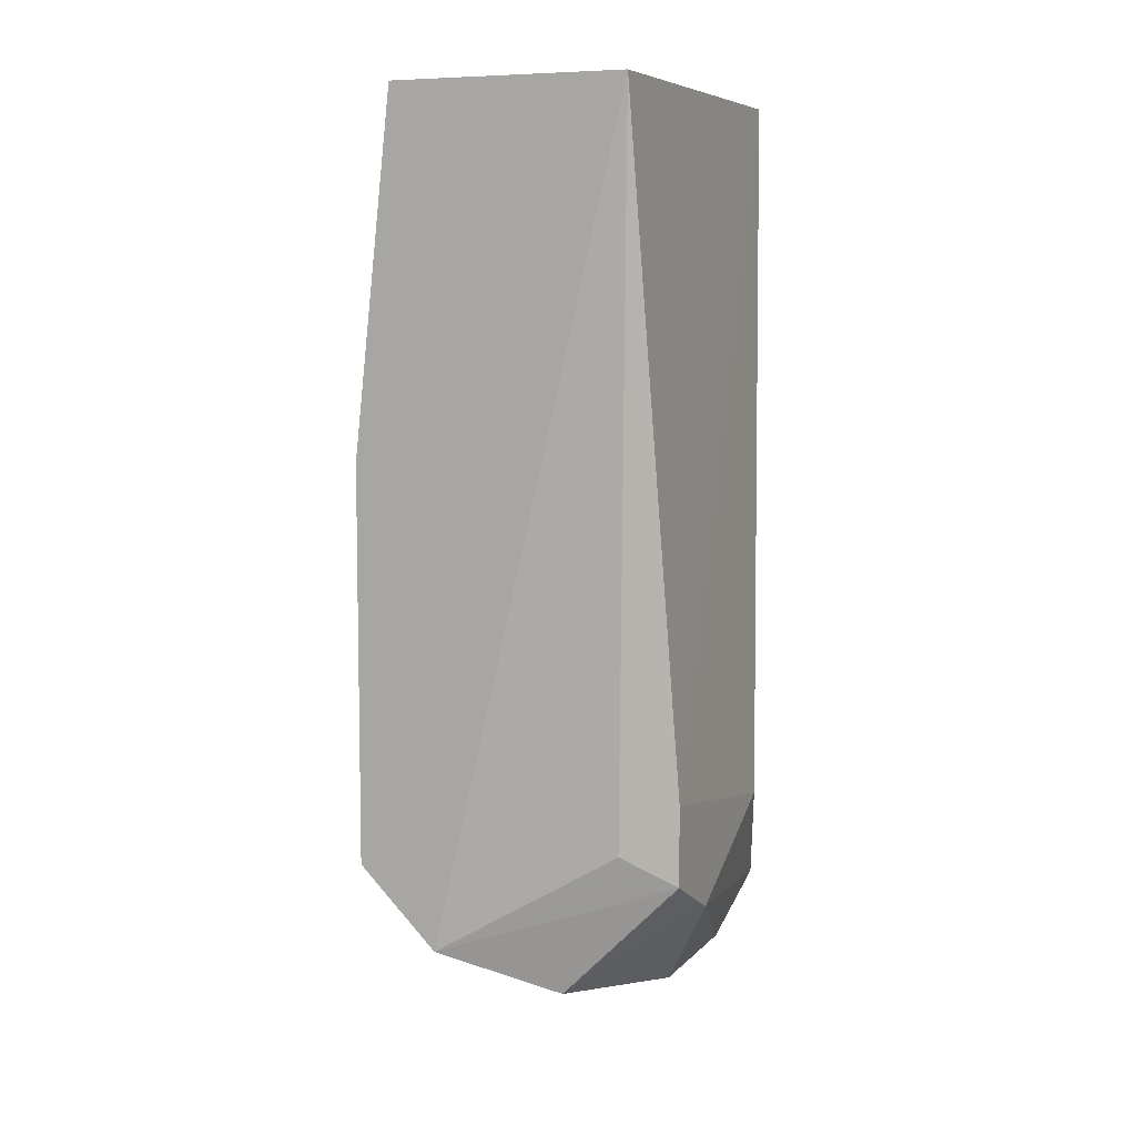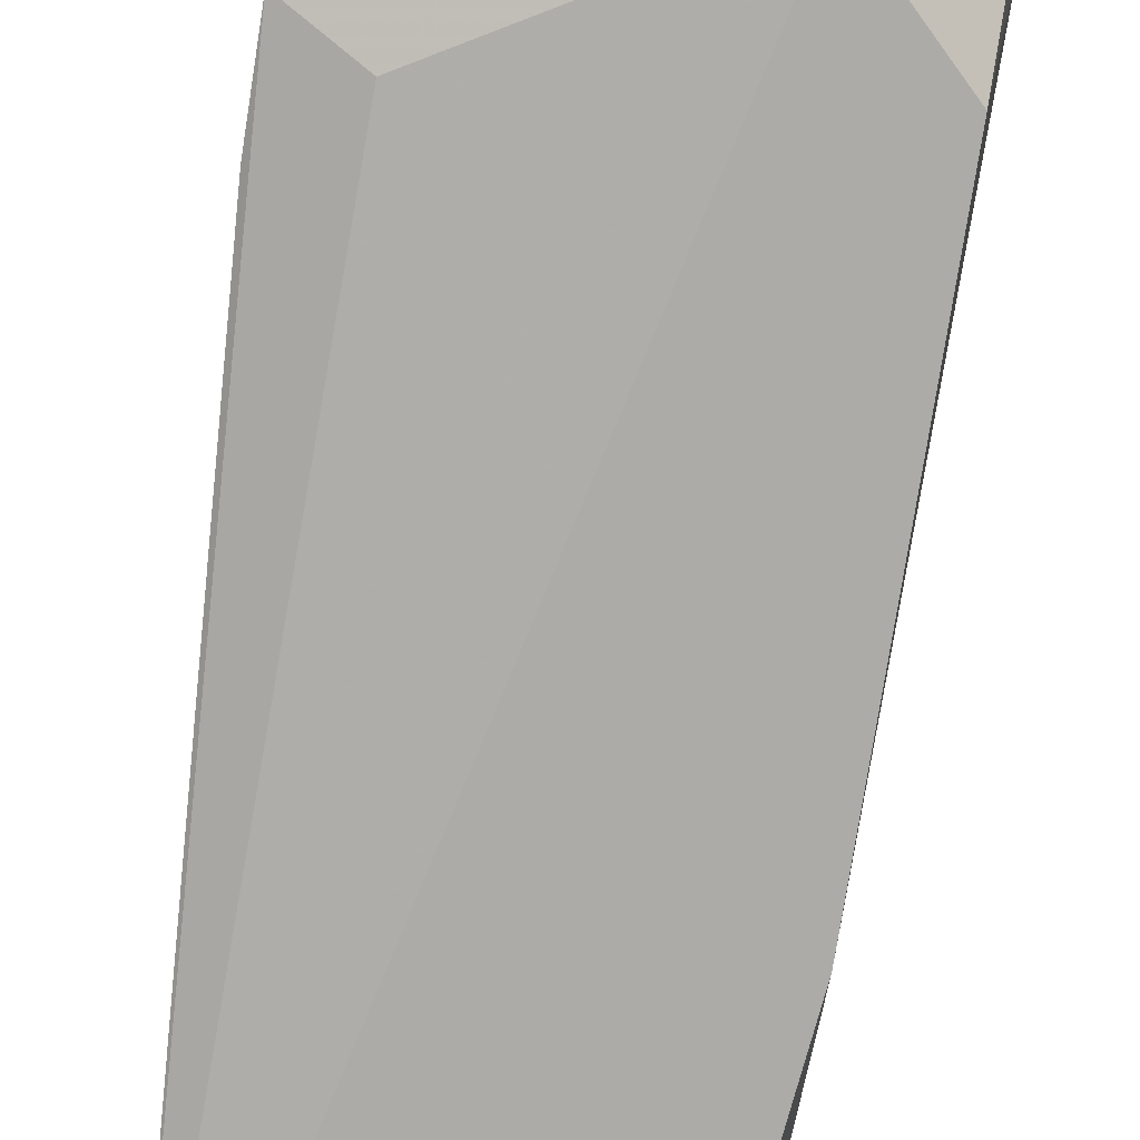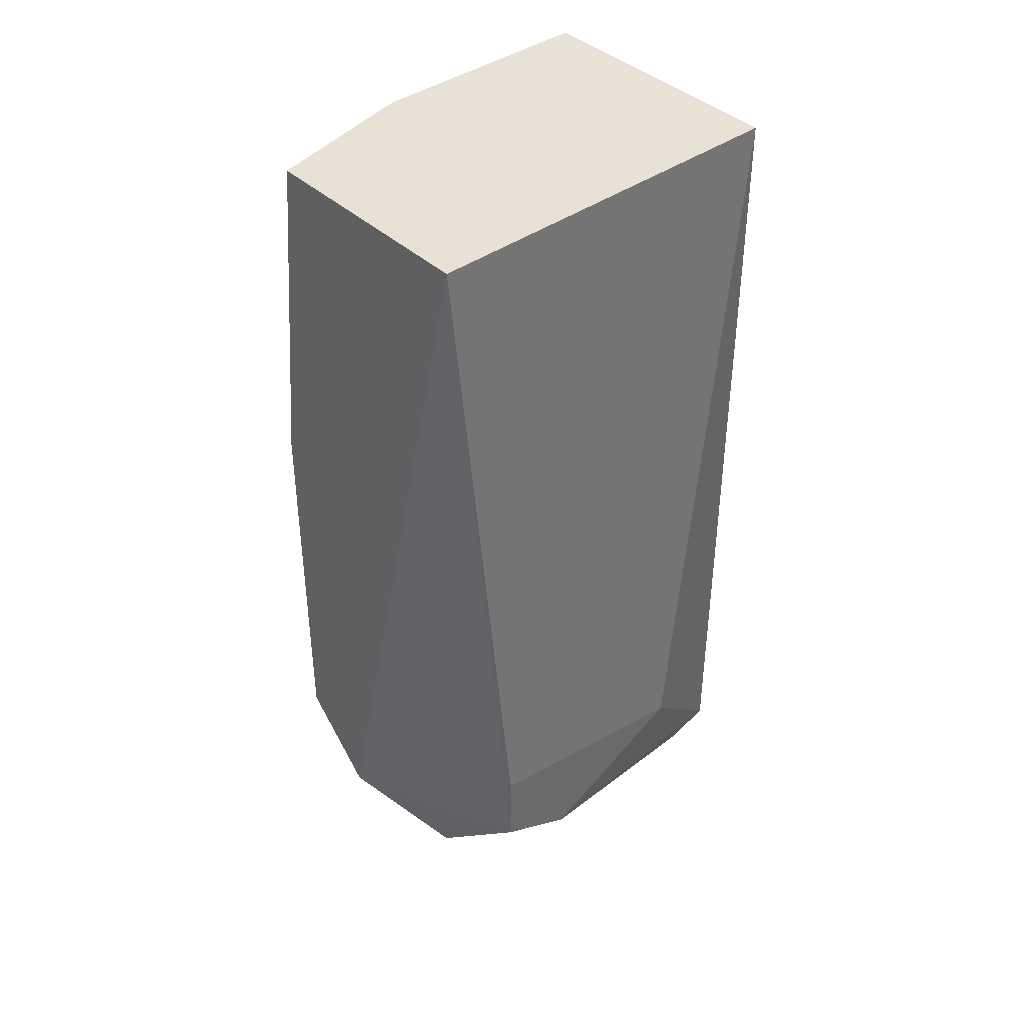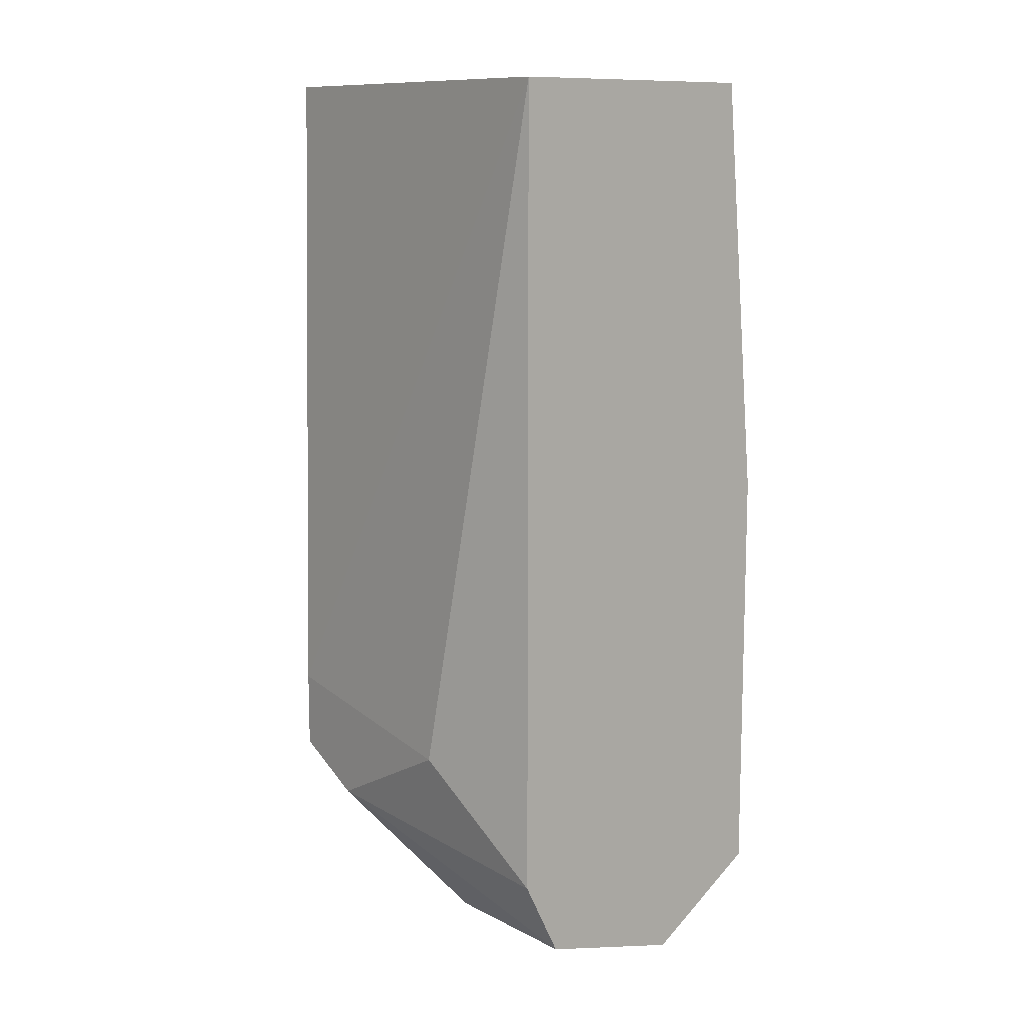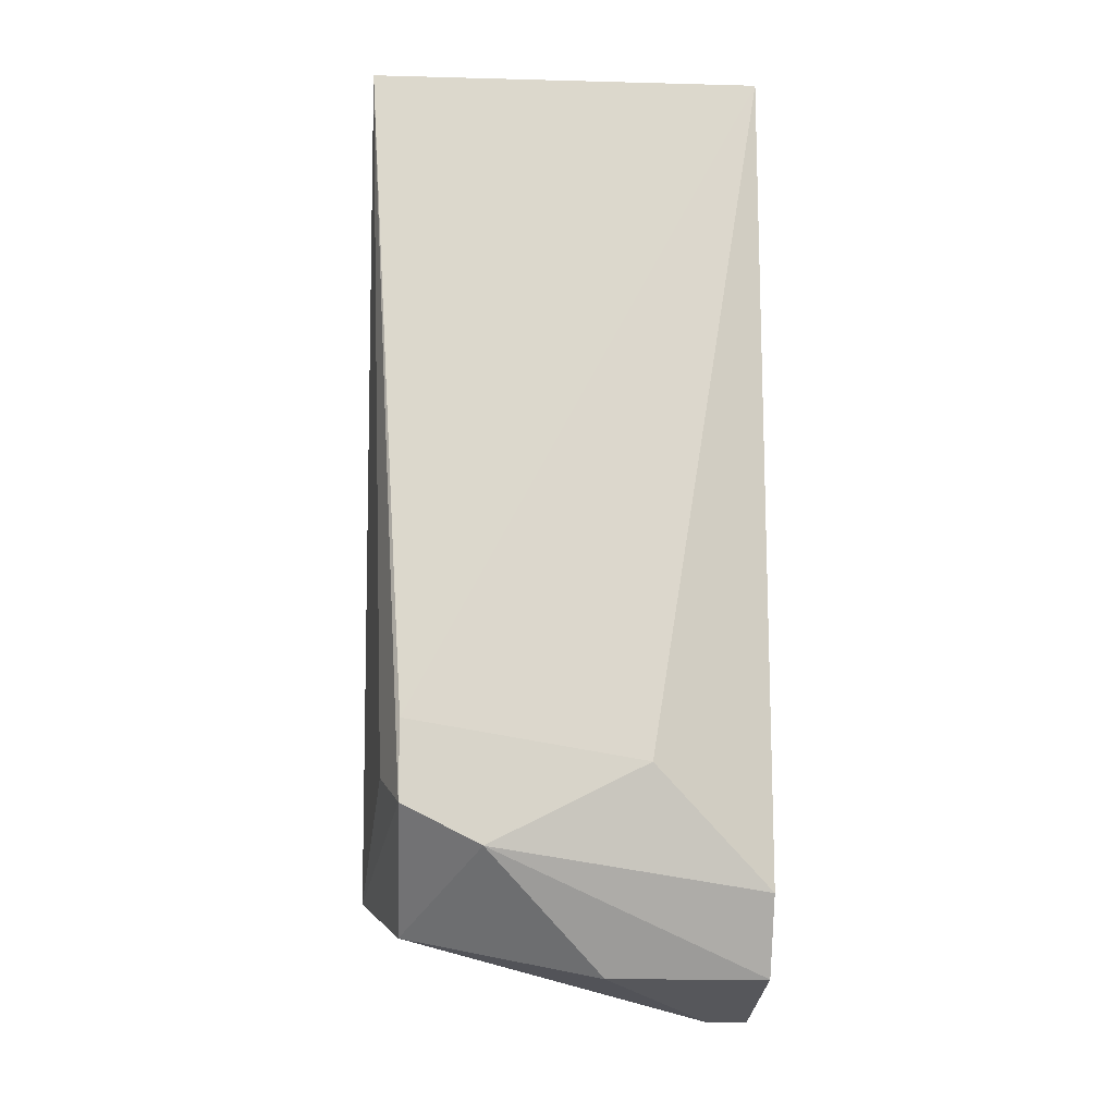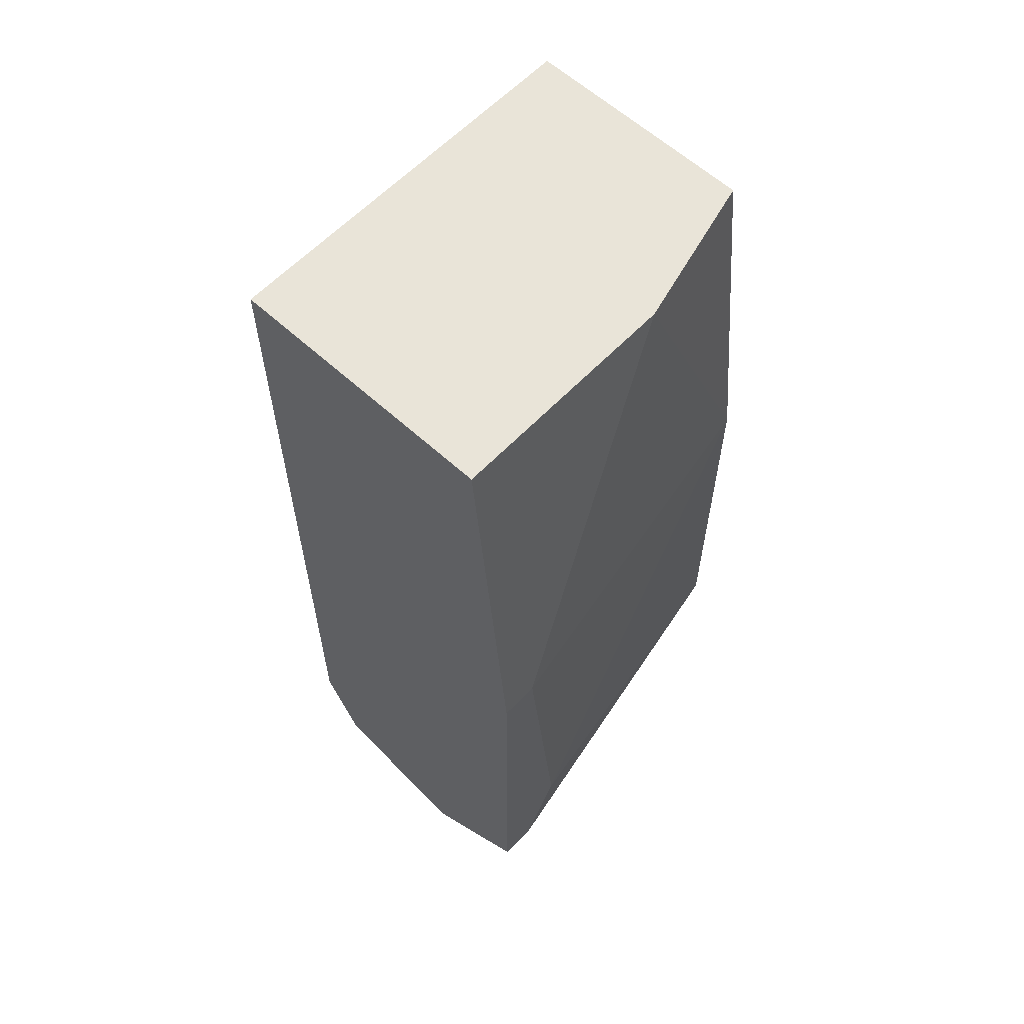
<metadata>
{"format":"obj","ext":"obj","renderer":"f3d","projection":"perspective","resolution":1024,"background":"white","views":[{"elev":7.2,"azim":22.3,"up":"+Z"},{"elev":-76.2,"azim":171.1,"up":"+Y"},{"elev":40.5,"azim":48.7,"up":"+Z"},{"elev":11.1,"azim":141.2,"up":"+Z"},{"elev":-13.3,"azim":86.6,"up":"+Z"},{"elev":60.3,"azim":-136.8,"up":"+Z"}]}
</metadata>
<code>
v 0.02002 0.002707 0.02328
v 0.0147 -0.003505 0.02062
v 0.01204 0.004482 0.01973
v 0.01292 4.6e-05 0.03926
v 0.01913 0.00537 0.03926
v 0.01913 -0.003505 0.03926
v 0.01292 0.00537 0.03926
v 0.01825 0.00537 0.01885
v 0.02002 -0.002617 0.0224
v 0.01292 -0.003505 0.03127
v 0.01381 -0.003505 0.03926
v 0.0147 0.00537 0.01796
v 0.01292 -0.003505 0.0224
v 0.01736 -0.002617 0.01973
v 0.01204 0.00537 0.02949
v 0.01913 0.00537 0.02062
v 0.01825 0.00182 0.01885
v 0.01204 0.00537 0.01973
v 0.02002 -0.000842 0.02151
v 0.01881 -0.003042 0.02304
v 0.01204 0.003594 0.02151
v 0.0147 0.004482 0.01796
v 0.02002 -0.002617 0.02417
v 0.01204 0.004482 0.02949
f 15 21 24
f 5 4 6
f 4 5 7
f 7 5 8
f 2 6 10
f 10 6 11
f 6 4 11
f 4 10 11
f 7 8 12
f 3 2 13
f 2 10 13
f 9 2 14
f 4 7 15
f 7 12 15
f 5 1 16
f 8 5 16
f 12 8 17
f 12 3 18
f 3 15 18
f 15 12 18
f 1 9 19
f 9 14 19
f 16 1 19
f 8 16 19
f 17 8 19
f 14 17 19
f 6 2 20
f 2 9 20
f 9 6 20
f 3 13 21
f 13 10 21
f 15 3 21
f 2 3 22
f 3 12 22
f 14 2 22
f 12 17 22
f 17 14 22
f 1 5 23
f 5 6 23
f 6 9 23
f 9 1 23
f 10 4 24
f 4 15 24
f 21 10 24

</code>
